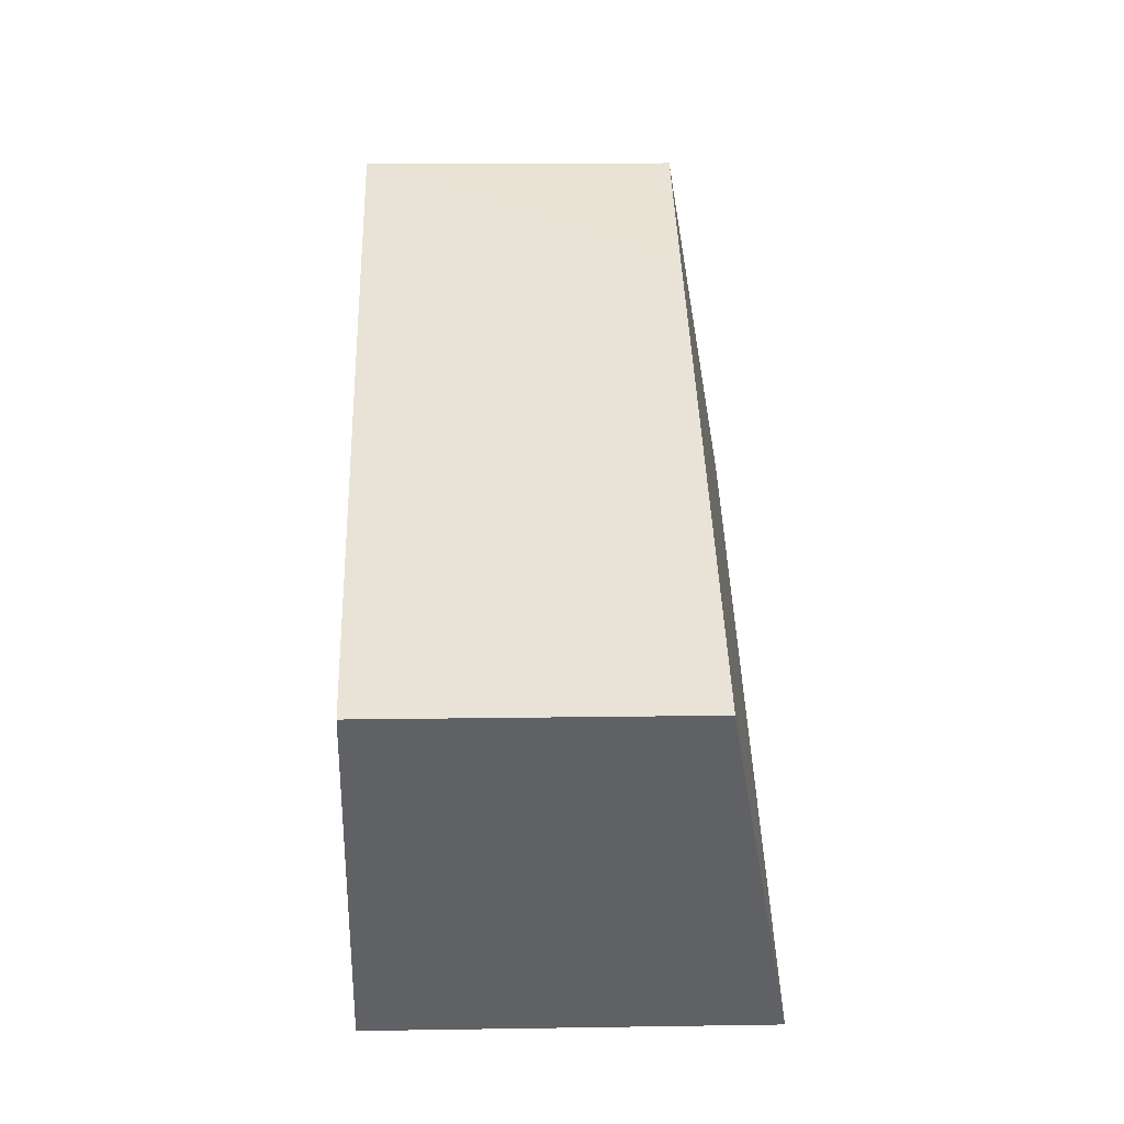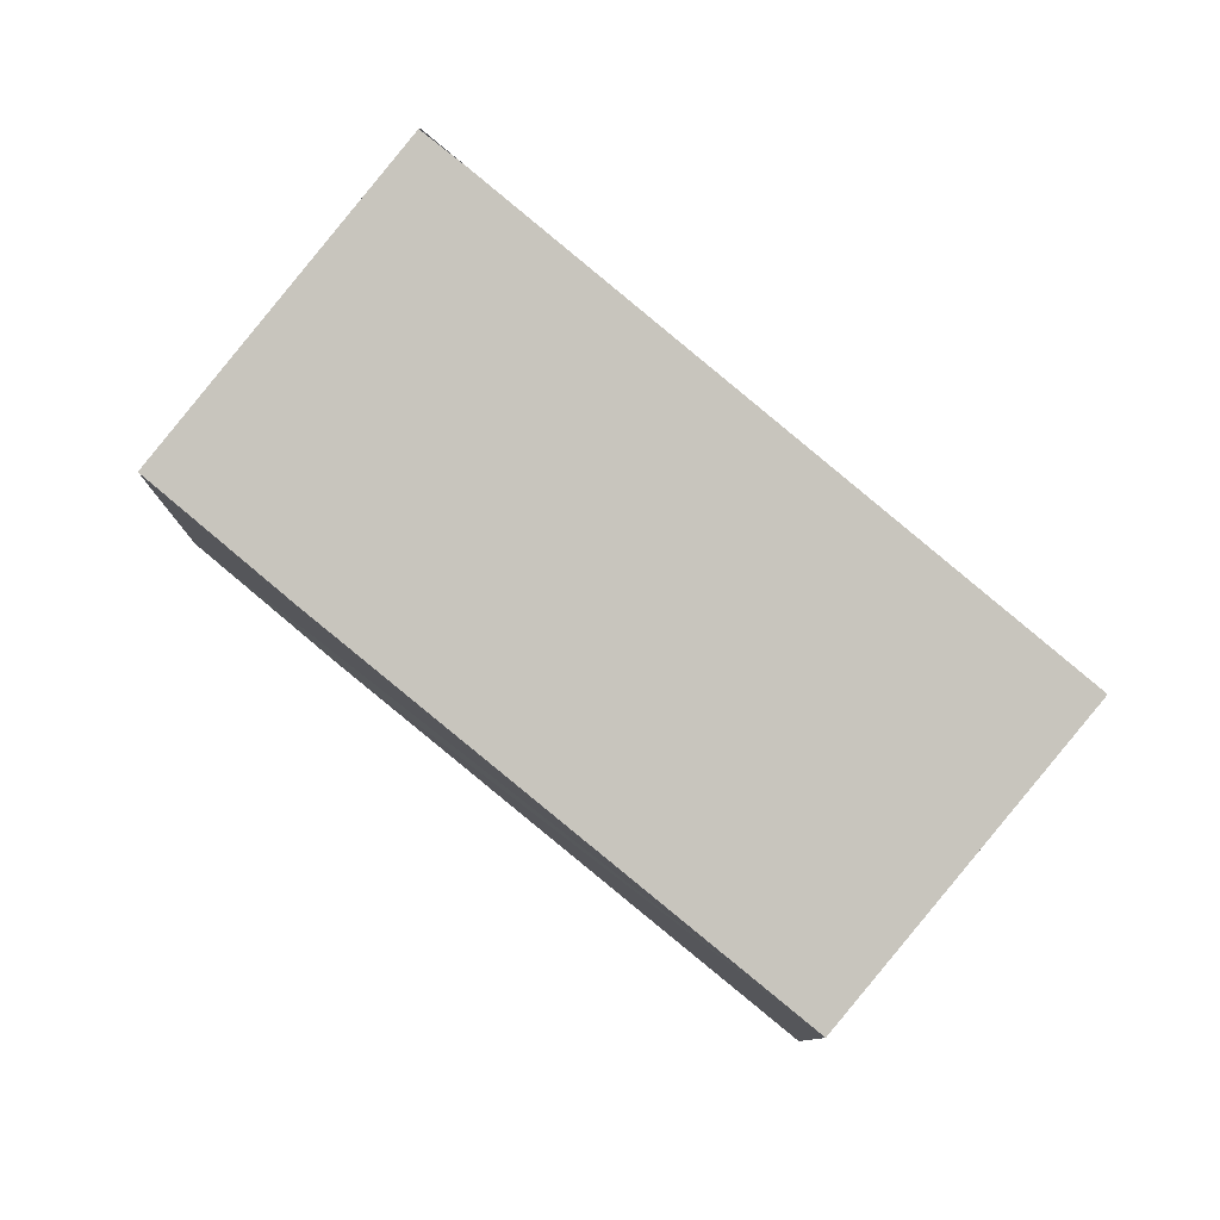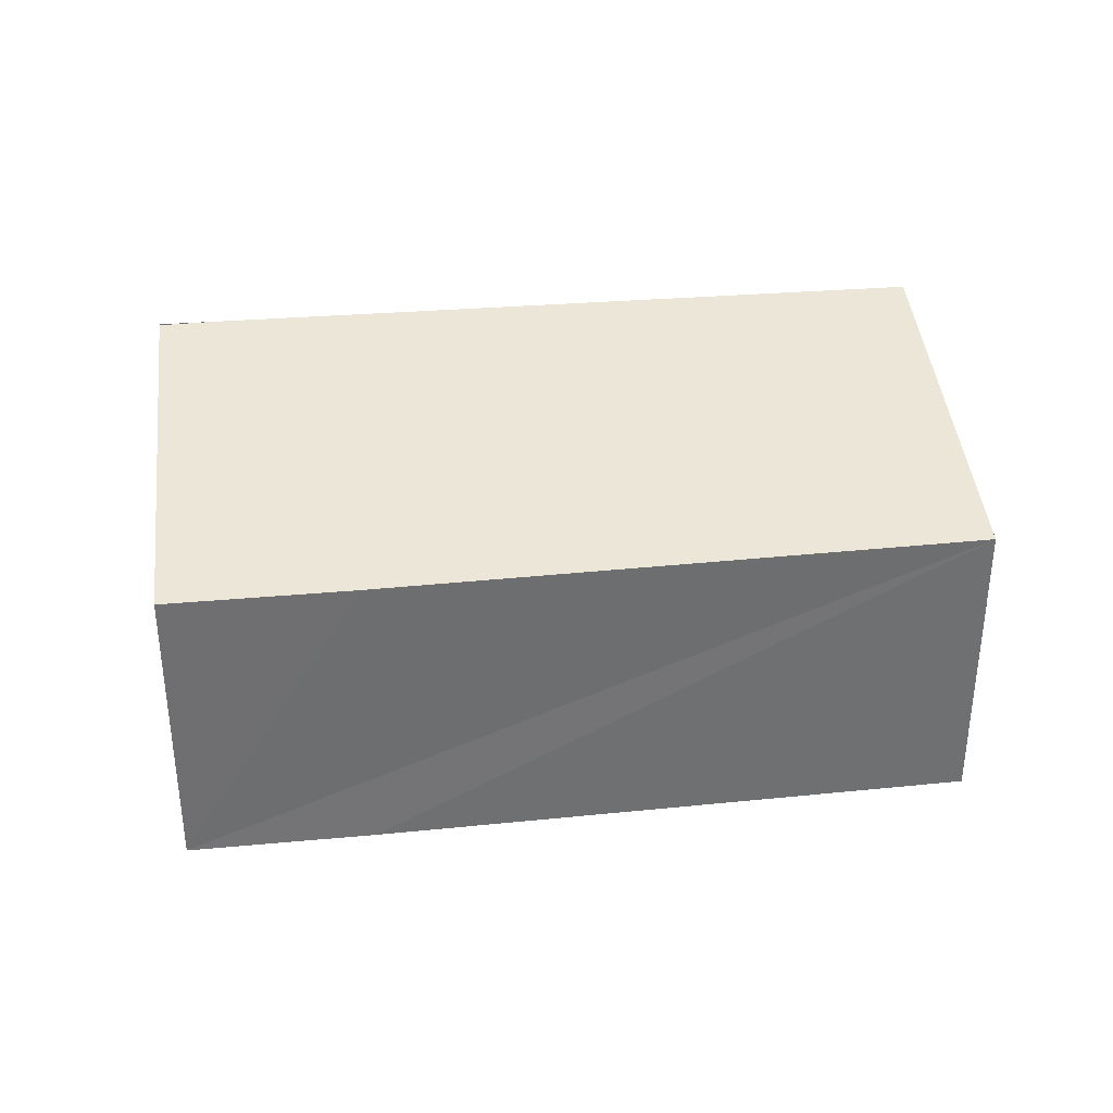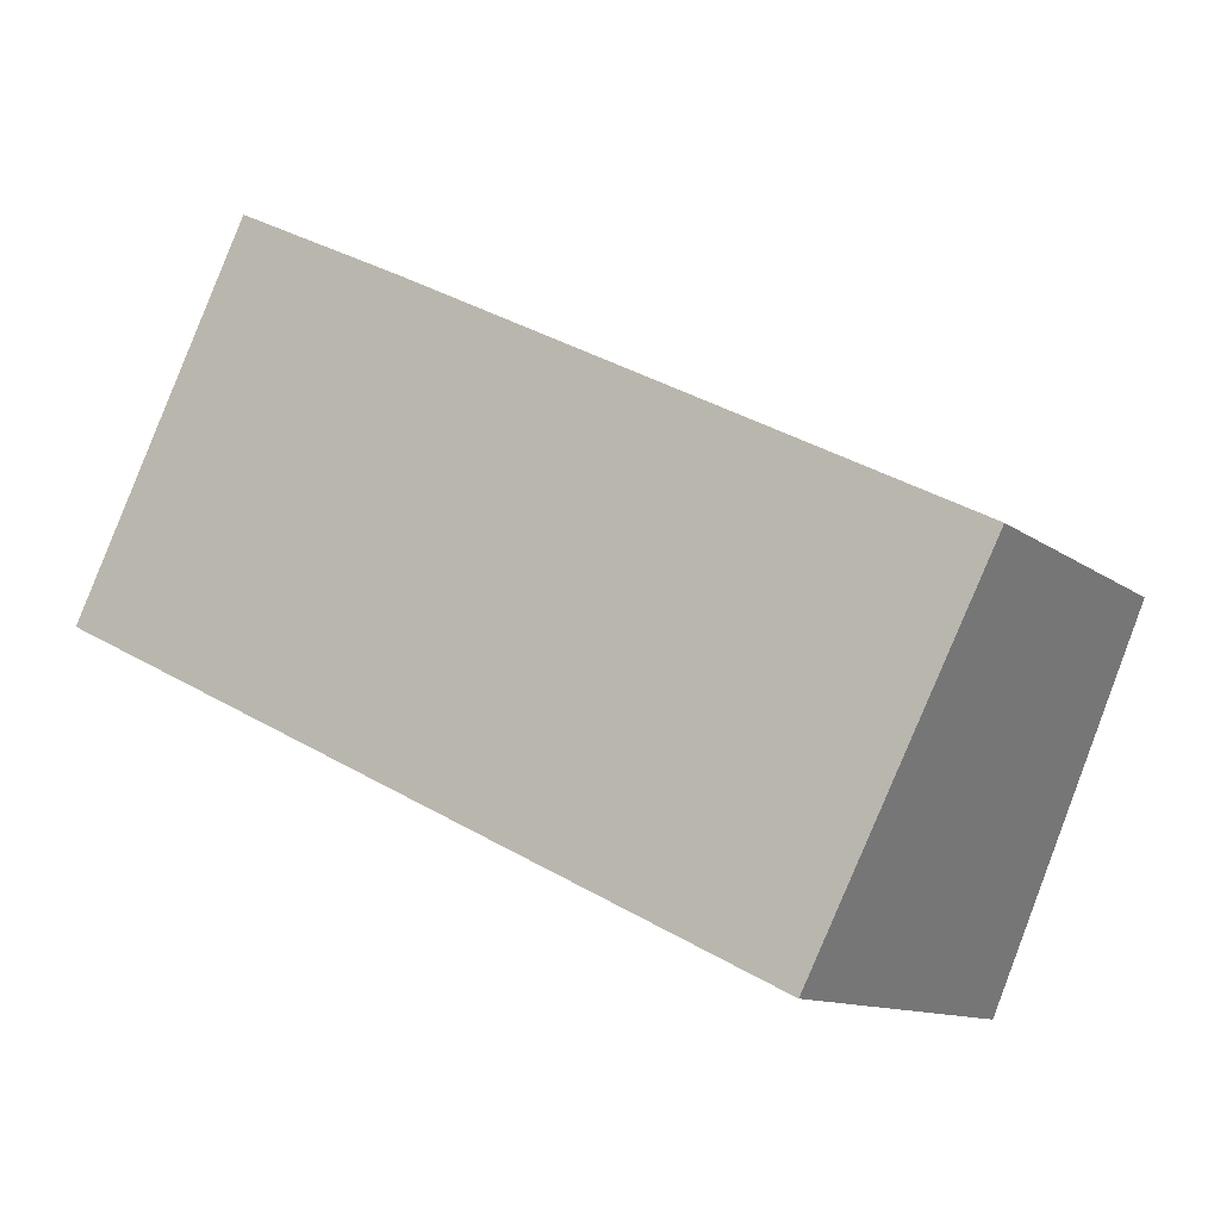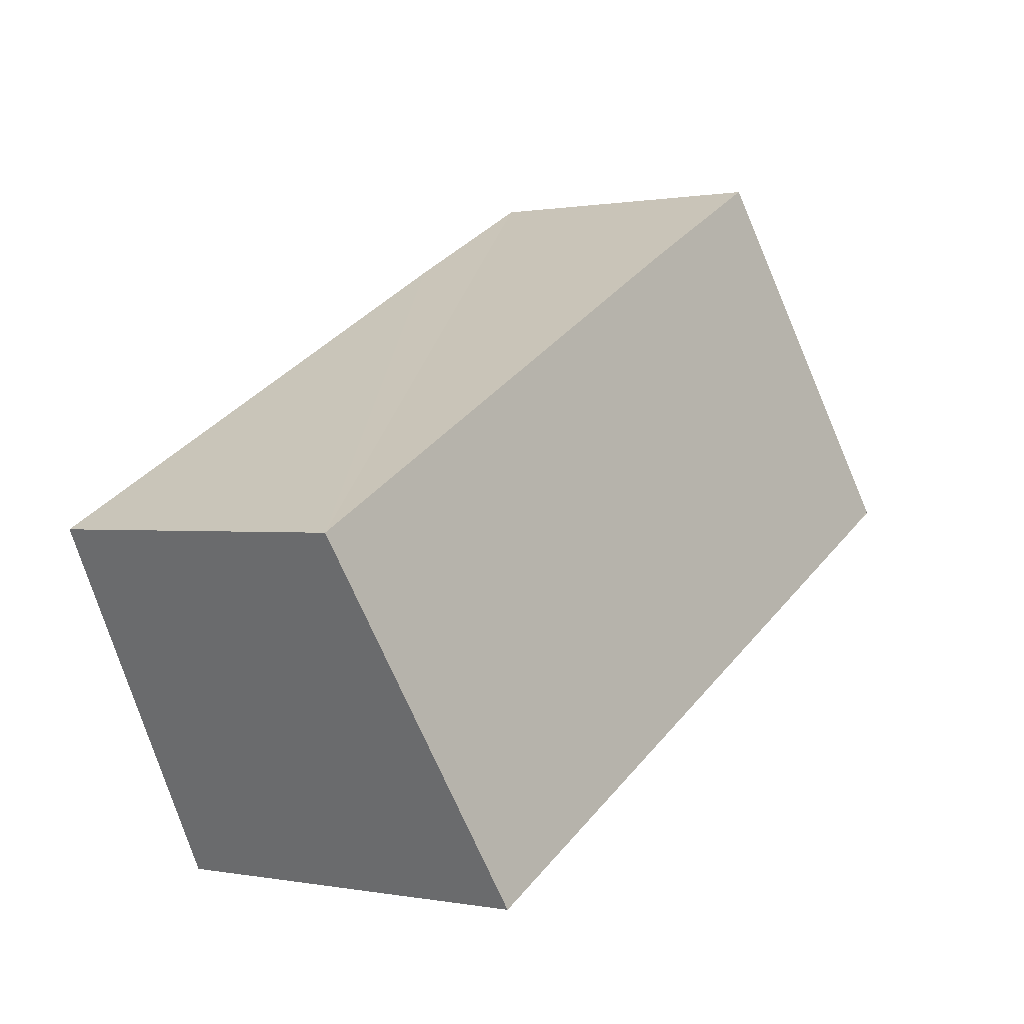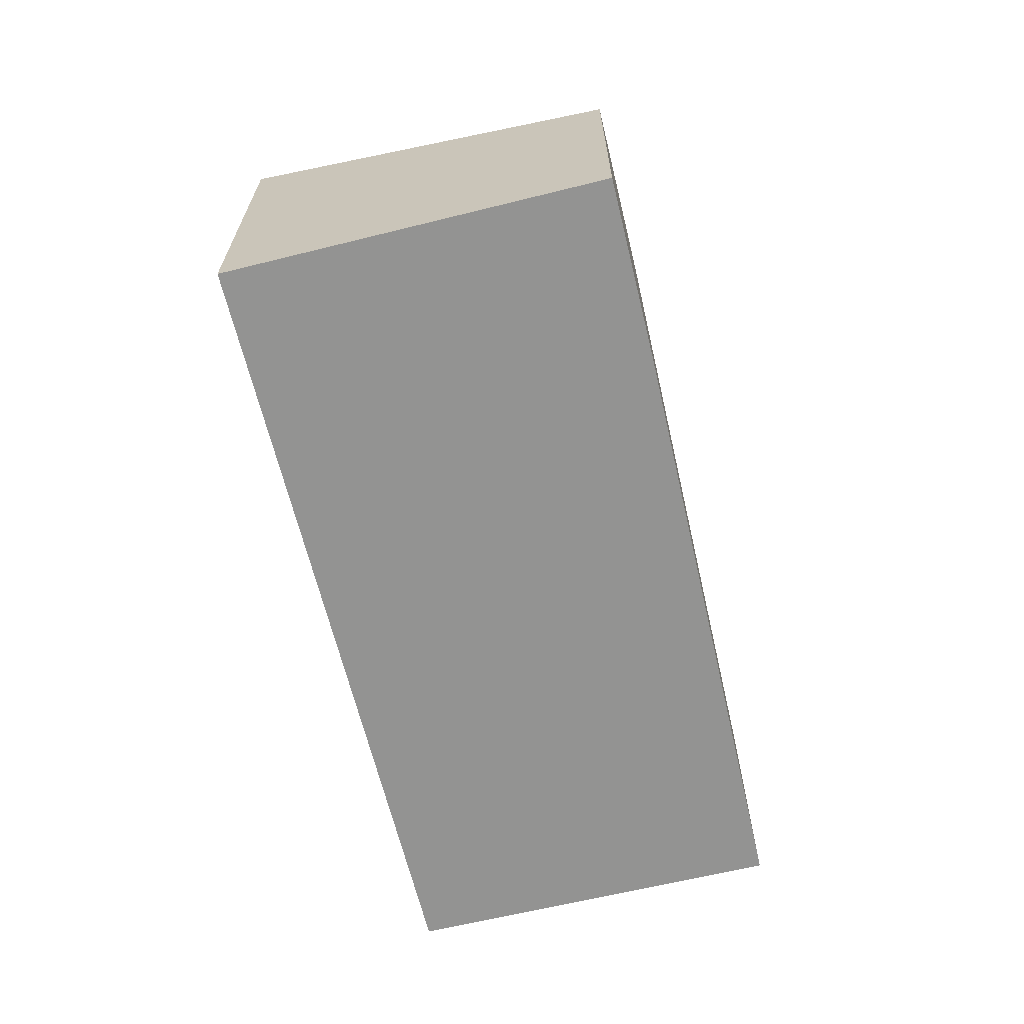
<metadata>
{"format":"obj","ext":"obj","renderer":"f3d","projection":"perspective","resolution":1024,"background":"white","views":[{"elev":13.9,"azim":88.0,"up":"+Z"},{"elev":79.4,"azim":66.7,"up":"+Y"},{"elev":35.7,"azim":19.8,"up":"+Y"},{"elev":-11.5,"azim":30.2,"up":"+Z"},{"elev":0.5,"azim":125.2,"up":"+Z"},{"elev":-66.7,"azim":-49.7,"up":"+Y"}]}
</metadata>
<code>
v  9.447 3.286 -0.113
v  3.688 3.282 2.884
v  7.611 4.004 -3.727
v  0.563 4.034 -0.276
v  1.878 3.286 3.796
v  0.006 4.034 0.012
v  0 4.037 2.472e-16
v  0 0 0
v  1.878 -2.324e-16 3.796
v  0.006 -7.348e-19 0.012
v  3.688 -1.766e-16 2.884
v  9.447 6.919e-18 -0.113
v  7.611 2.282e-16 -3.727
v  0.563 1.69e-17 -0.276
g defaultobject
f 1 2 3
f 4 3 2
f 5 4 2
f 6 4 5
f 7 6 8
f 5 8 6
f 9 8 5
f 10 8 9
f 5 2 9
f 1 9 2
f 11 9 1
f 12 11 1
f 3 13 1
f 12 1 13
f 7 8 4
f 3 4 8
f 14 3 8
f 13 3 14
f 12 13 11
f 9 11 13
f 10 9 13
f 14 10 13
f 8 10 14

</code>
